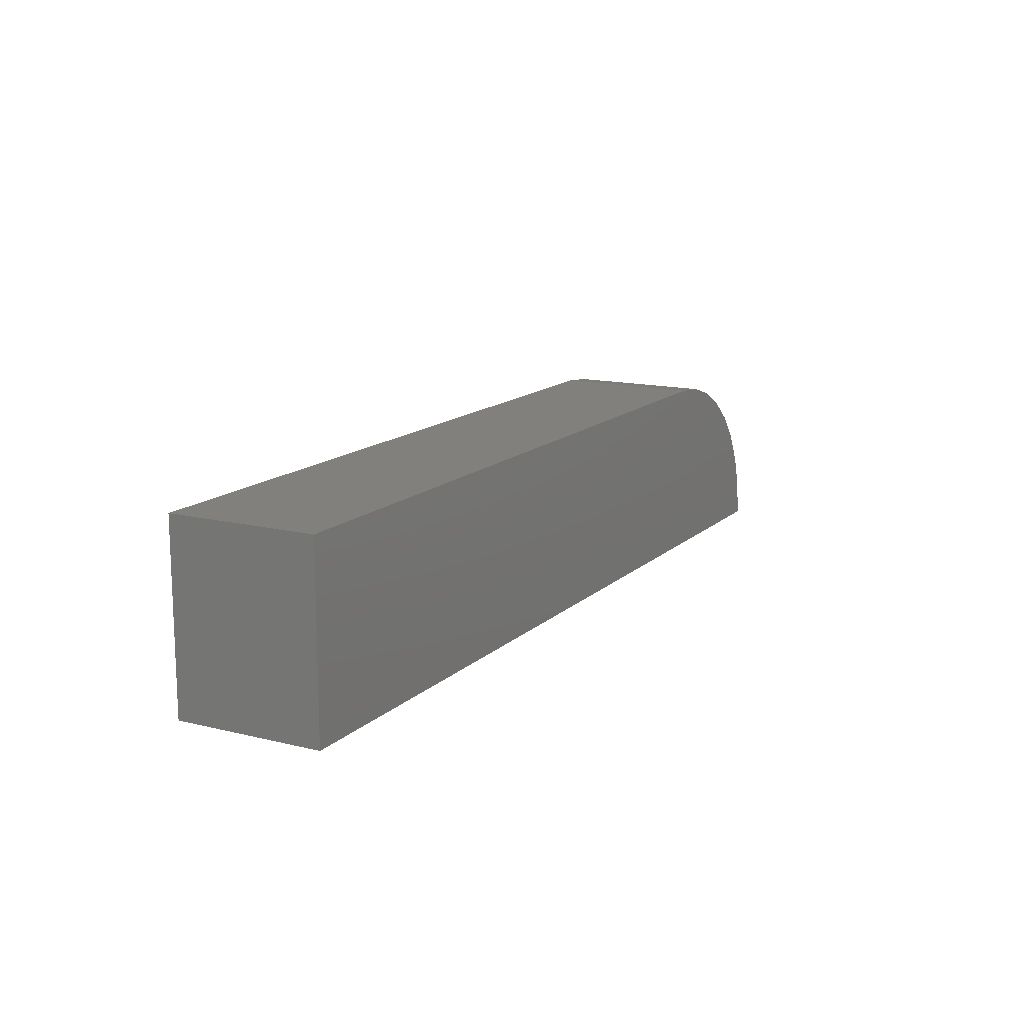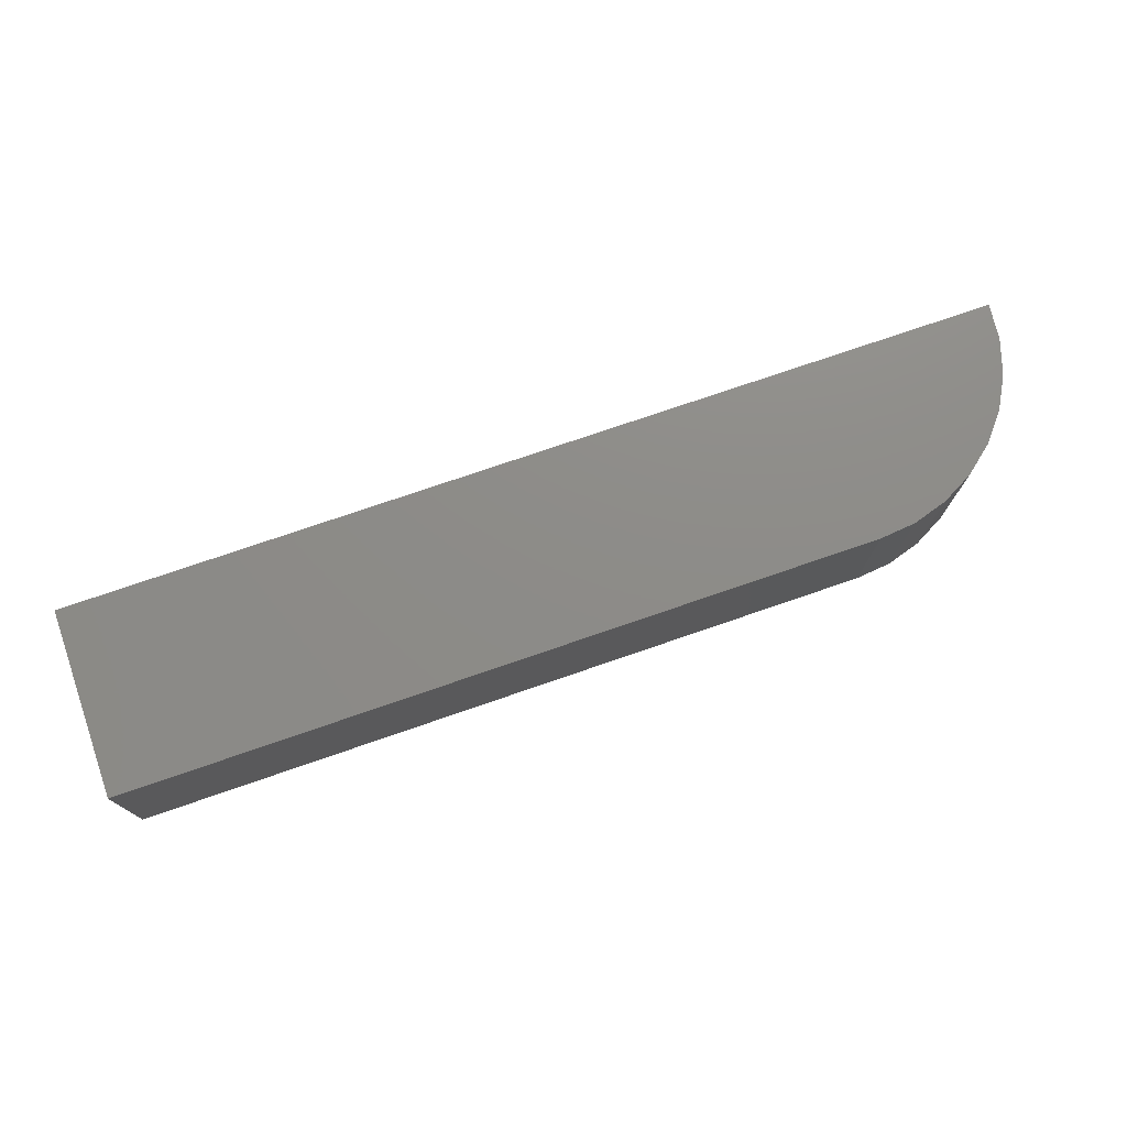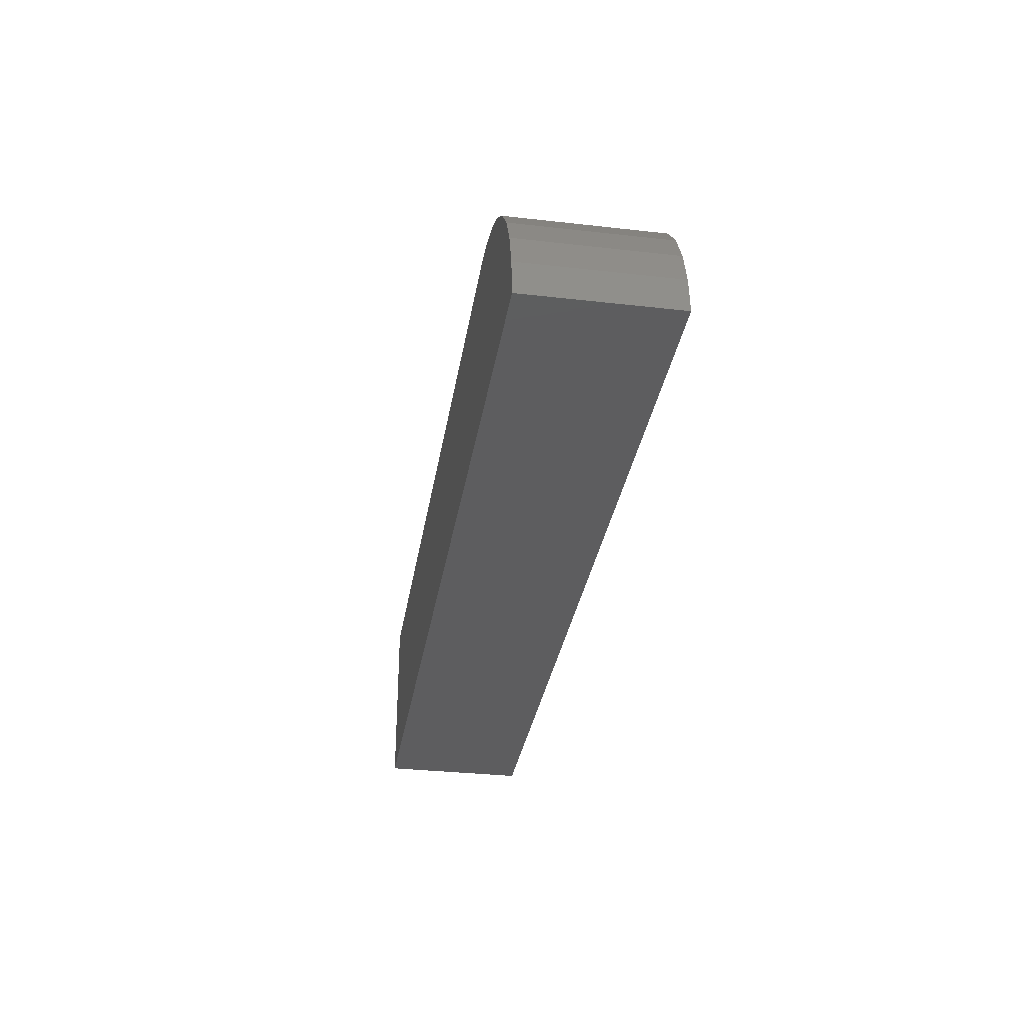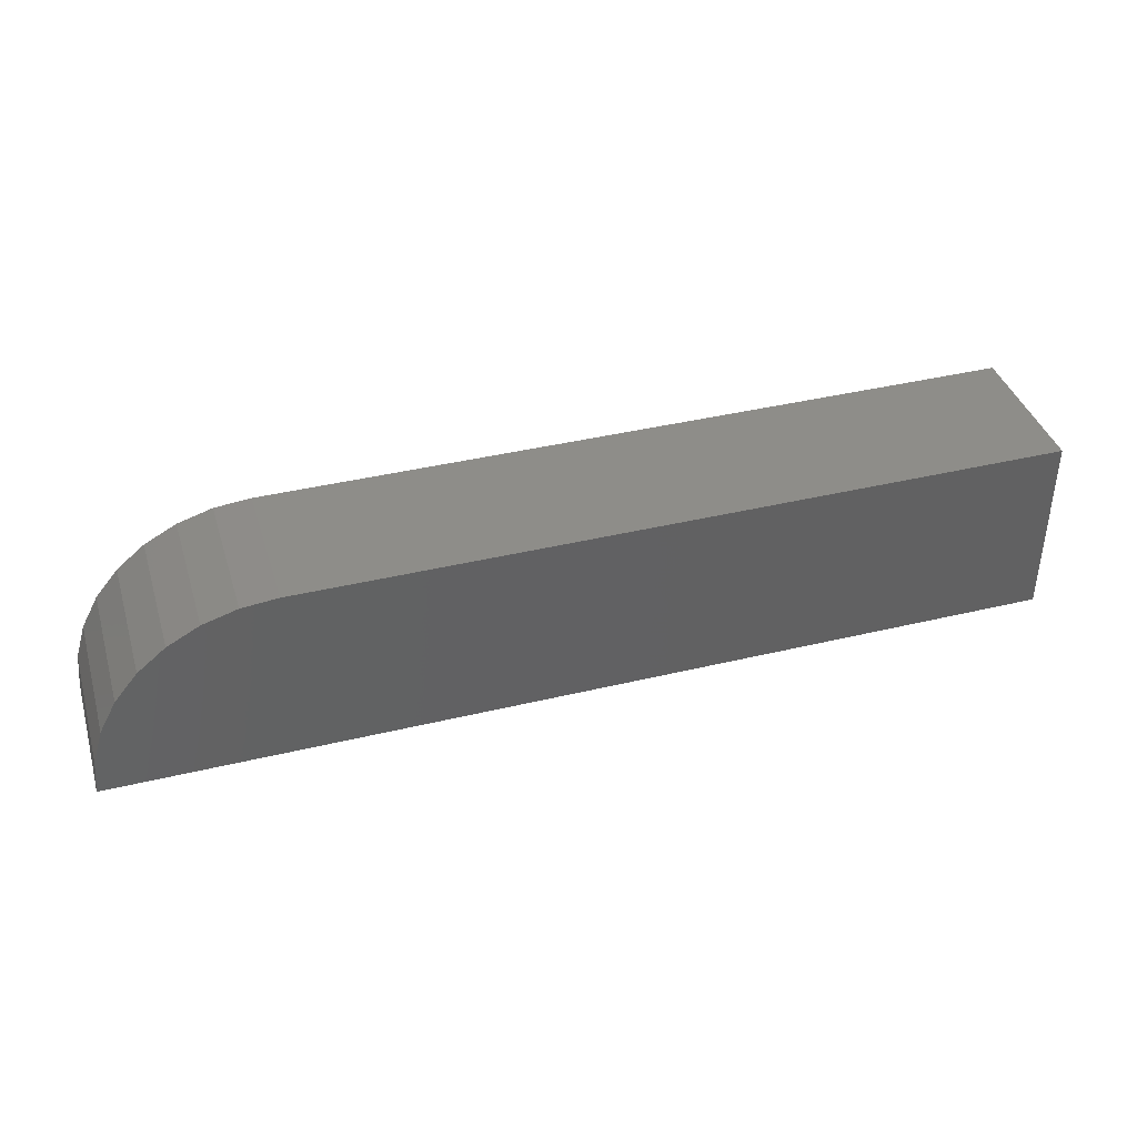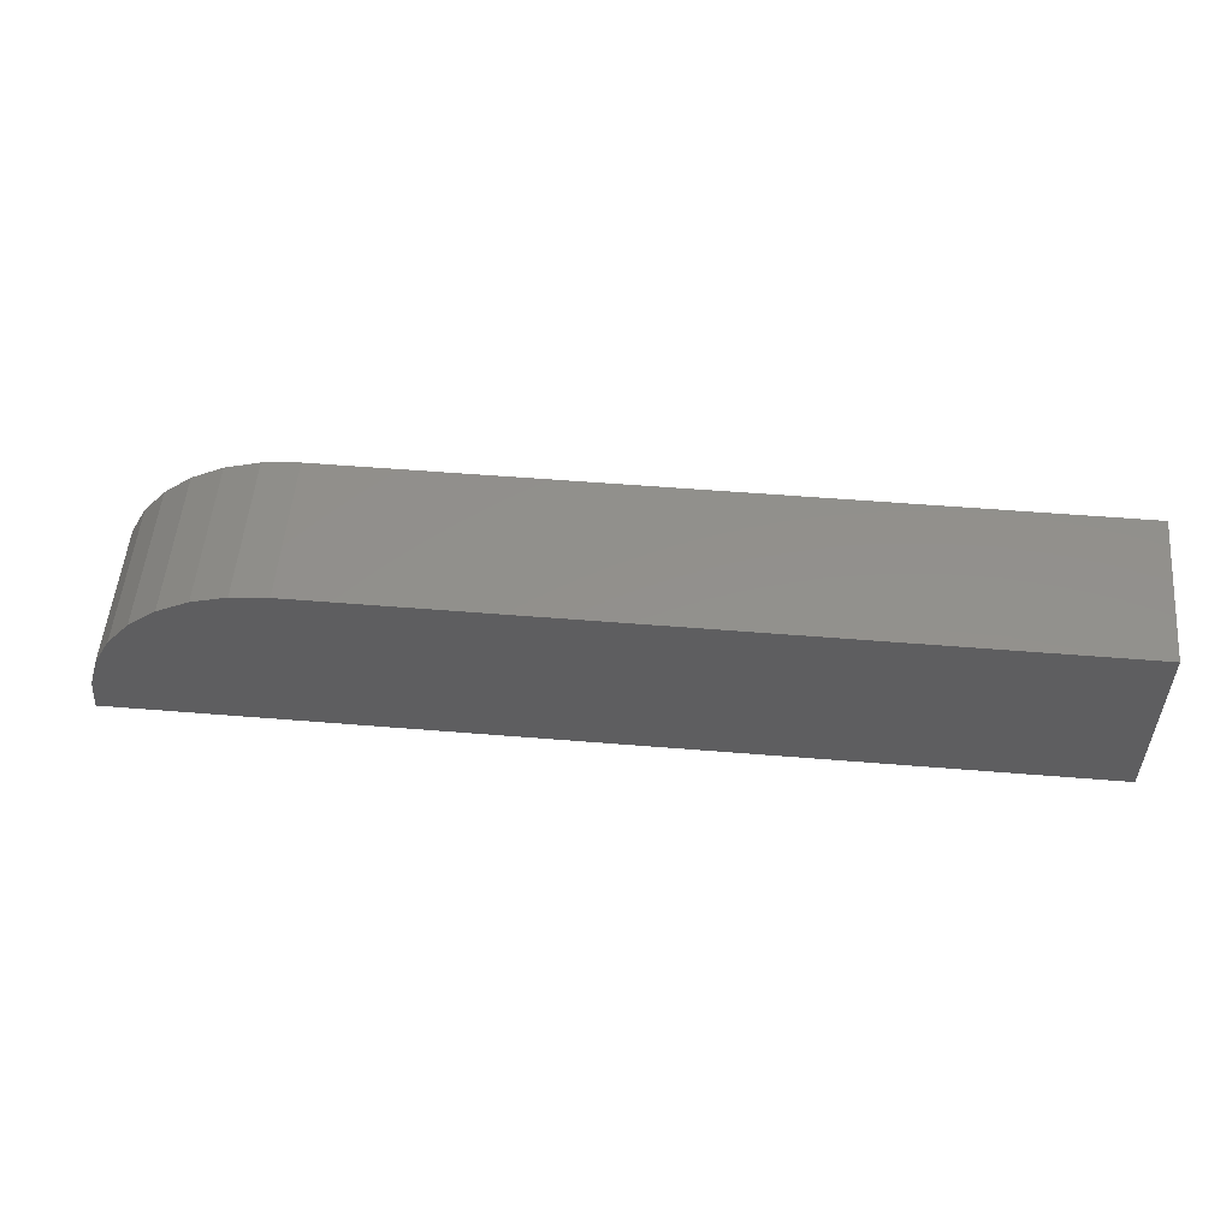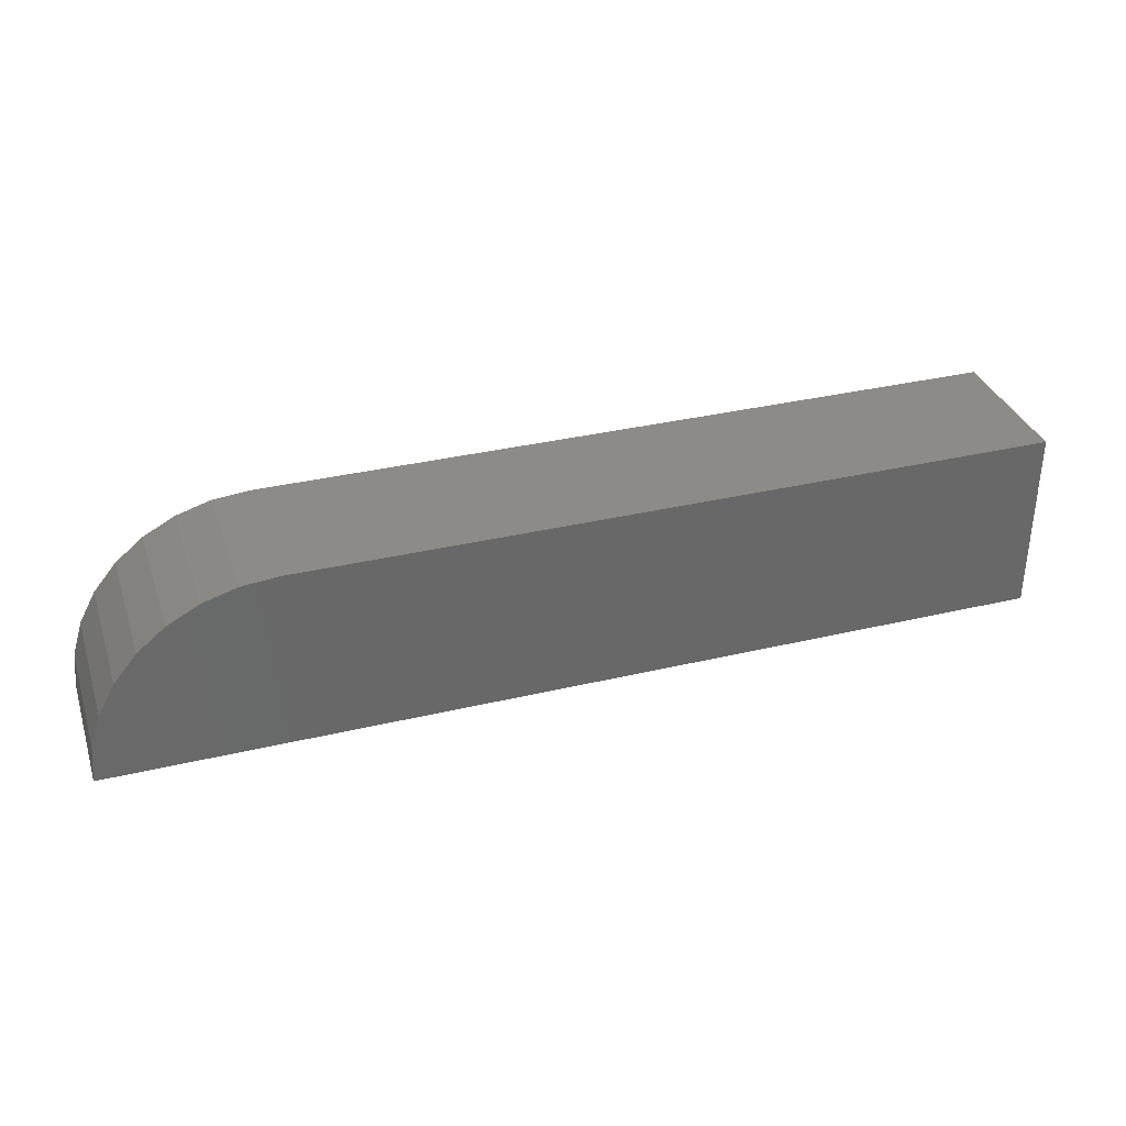
<metadata>
{"format":"stl","ext":"stl","renderer":"f3d","projection":"perspective","resolution":1024,"background":"white","views":[{"elev":14.0,"azim":118.6,"up":"+Y"},{"elev":75.1,"azim":161.0,"up":"+Z"},{"elev":-32.5,"azim":-99.0,"up":"+Y"},{"elev":39.5,"azim":-16.7,"up":"+Y"},{"elev":53.8,"azim":5.0,"up":"+Y"},{"elev":34.2,"azim":-17.8,"up":"+Y"}]}
</metadata>
<code>
# stl→obj: 22 verts, 40 faces
v 0.1484 0.07031 0.05625
v 0.1195 0.06746 0.05625
v 0.09163 0.05901 0.05625
v 0.06597 0.0453 0.05625
v 0.04348 0.02684 0.05625
v 0.02502 0.004342 0.05625
v 0.0113 -0.02132 0.05625
v 0.002852 -0.04917 0.05625
v -7.416e-18 -0.07812 0.05625
v 0.75 -0.07812 0.05625
v 0.75 0.07031 0.05625
v 0.1484 0.07031 -0.0625
v 0.75 0.07031 -0.0625
v 0.75 -0.07812 -0.0625
v 0 -0.07812 -0.0625
v 0.002852 -0.04917 -0.0625
v 0.0113 -0.02132 -0.0625
v 0.02502 0.004342 -0.0625
v 0.04348 0.02684 -0.0625
v 0.06597 0.0453 -0.0625
v 0.09163 0.05901 -0.0625
v 0.1195 0.06746 -0.0625
f 1 2 3
f 1 3 4
f 1 4 5
f 1 5 6
f 1 6 7
f 1 7 8
f 1 8 9
f 1 9 10
f 1 10 11
f 12 1 13
f 13 1 11
f 12 13 14
f 12 14 15
f 12 15 16
f 12 16 17
f 12 17 18
f 12 18 19
f 12 19 20
f 12 20 21
f 12 21 22
f 9 15 10
f 10 15 14
f 15 9 16
f 16 9 8
f 16 8 17
f 17 8 7
f 17 7 18
f 18 7 6
f 18 6 19
f 19 6 5
f 19 5 20
f 20 5 4
f 20 4 21
f 21 4 3
f 21 3 22
f 22 3 2
f 22 2 12
f 12 2 1
f 14 13 10
f 10 13 11

</code>
